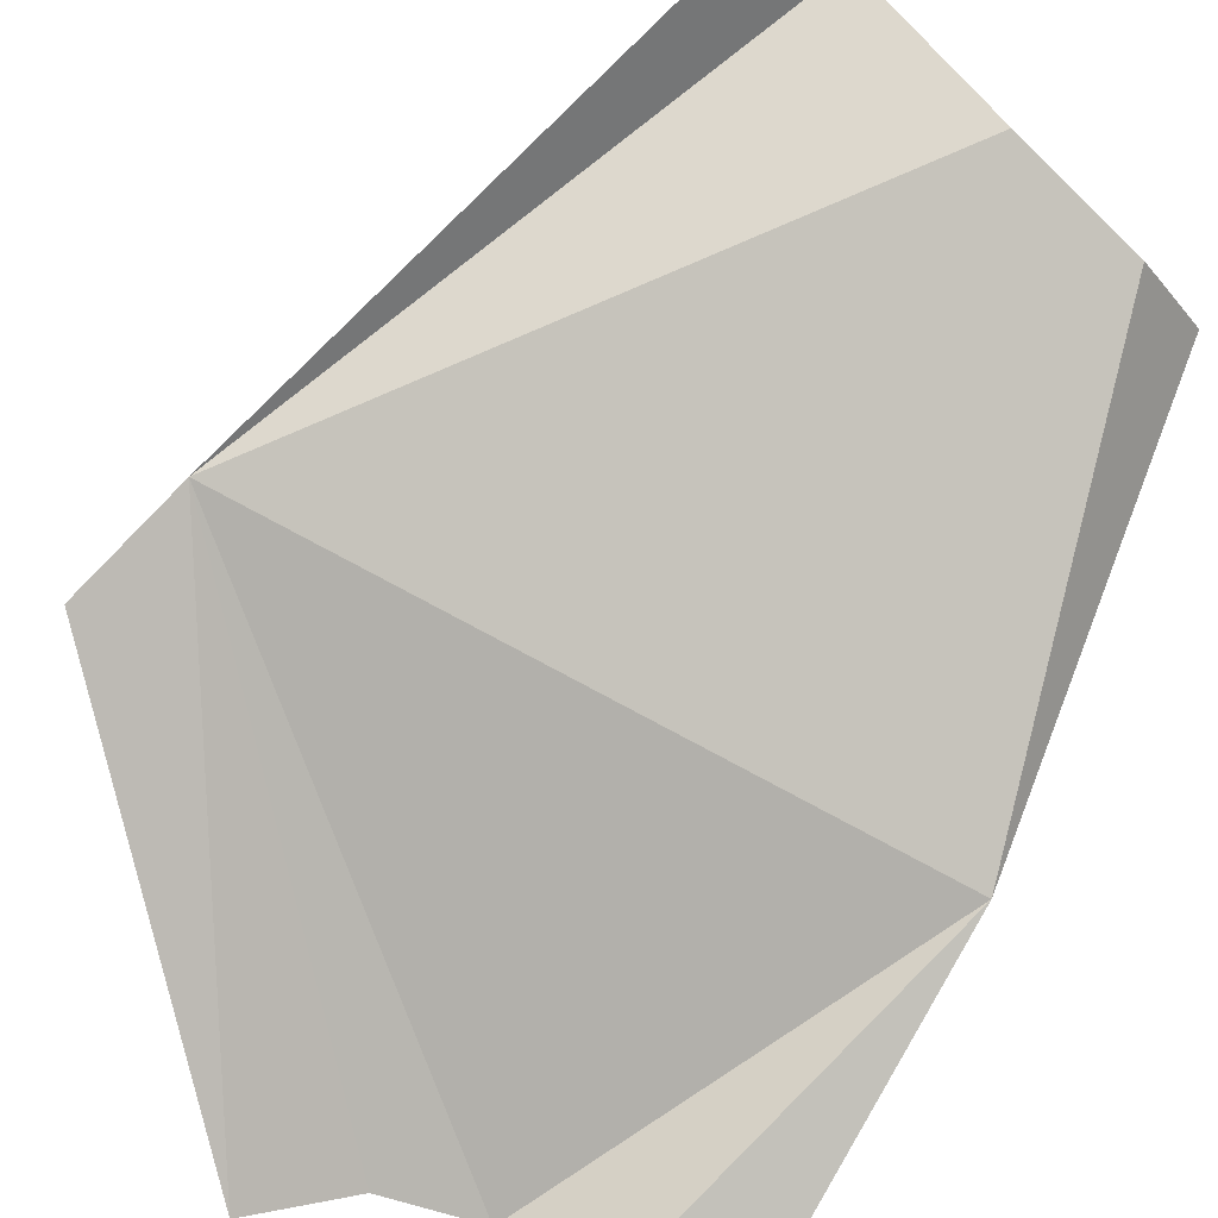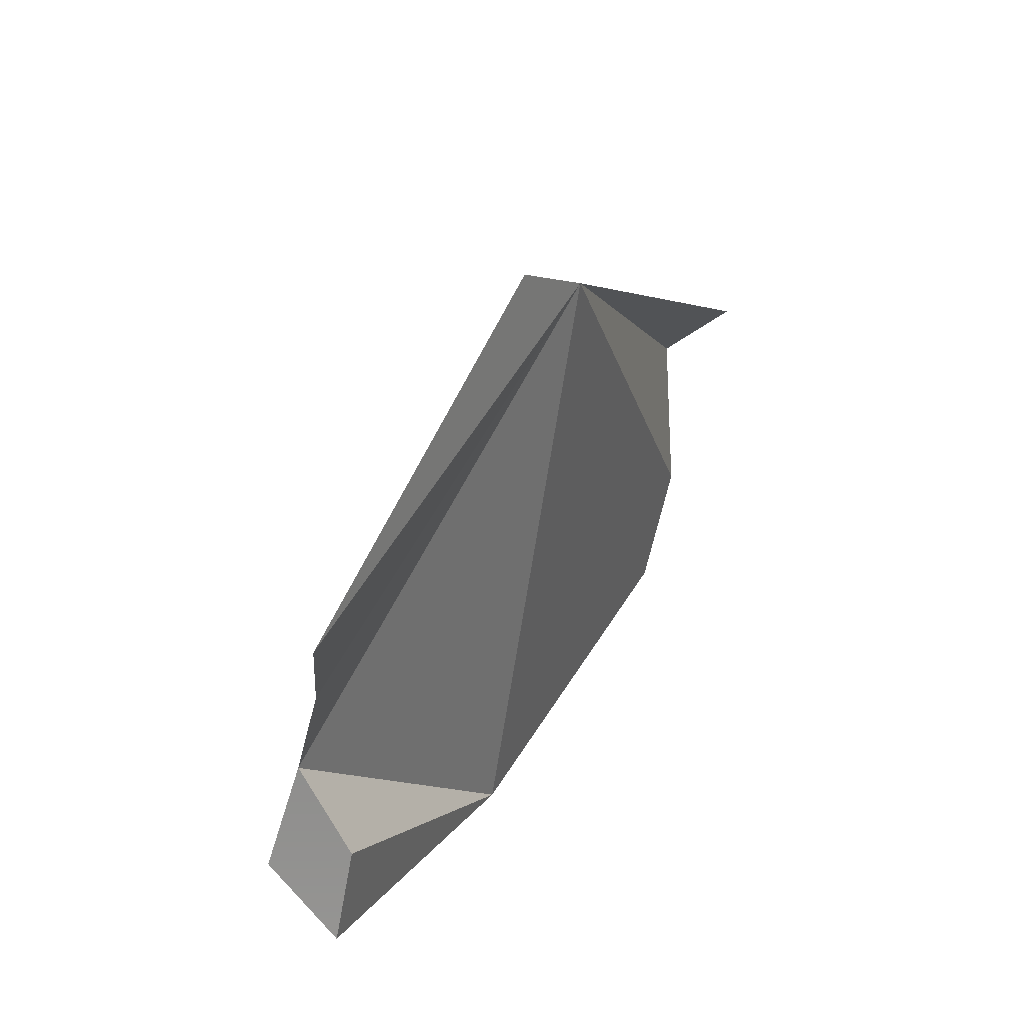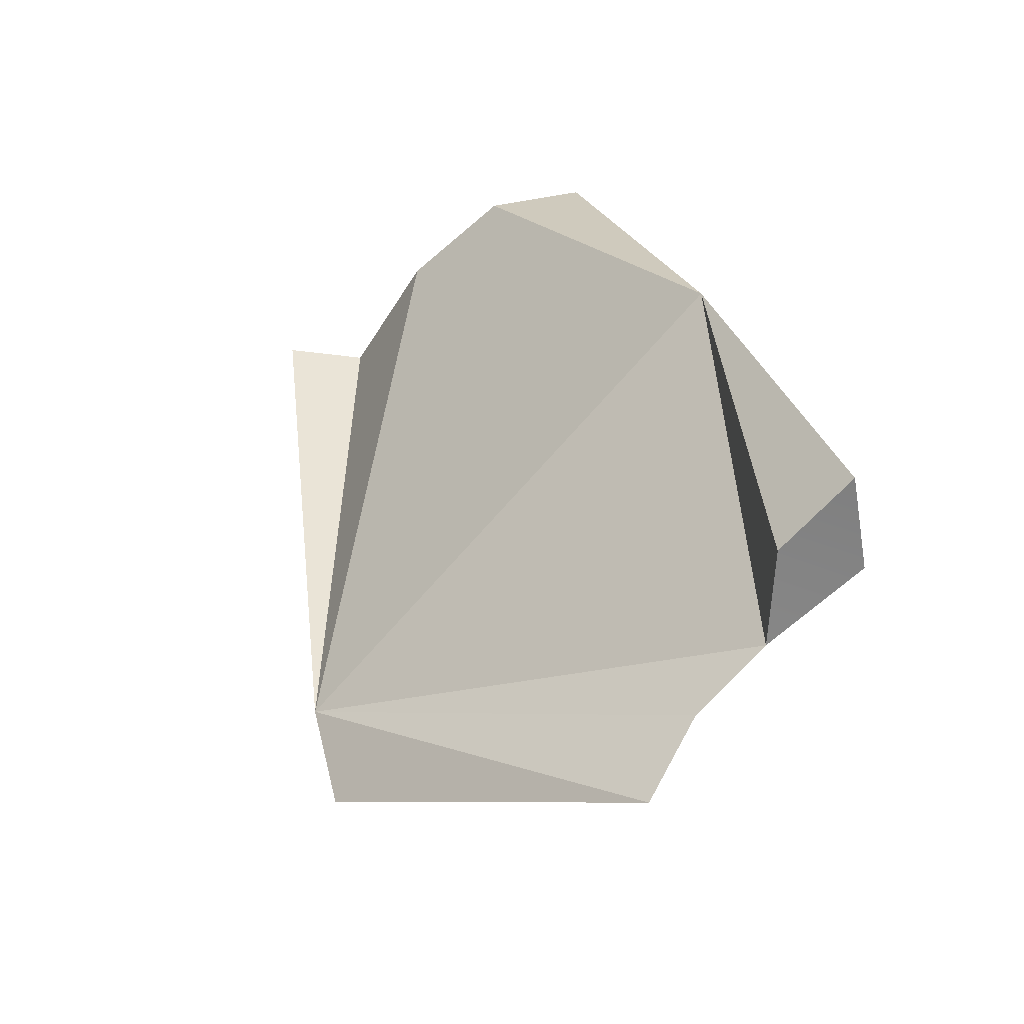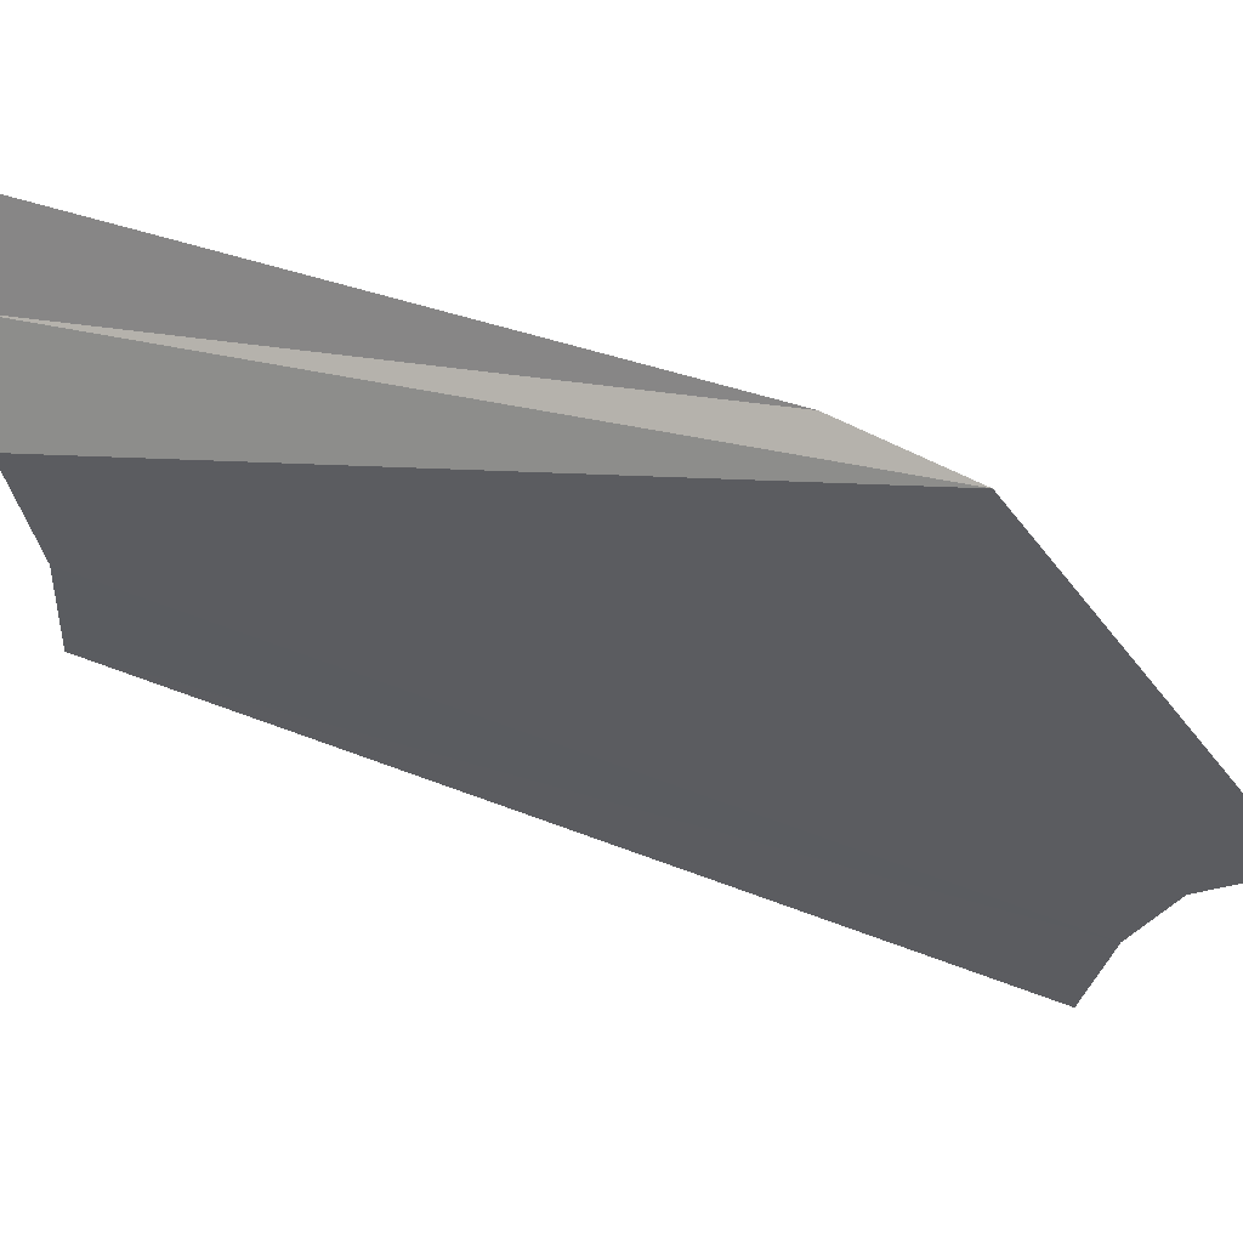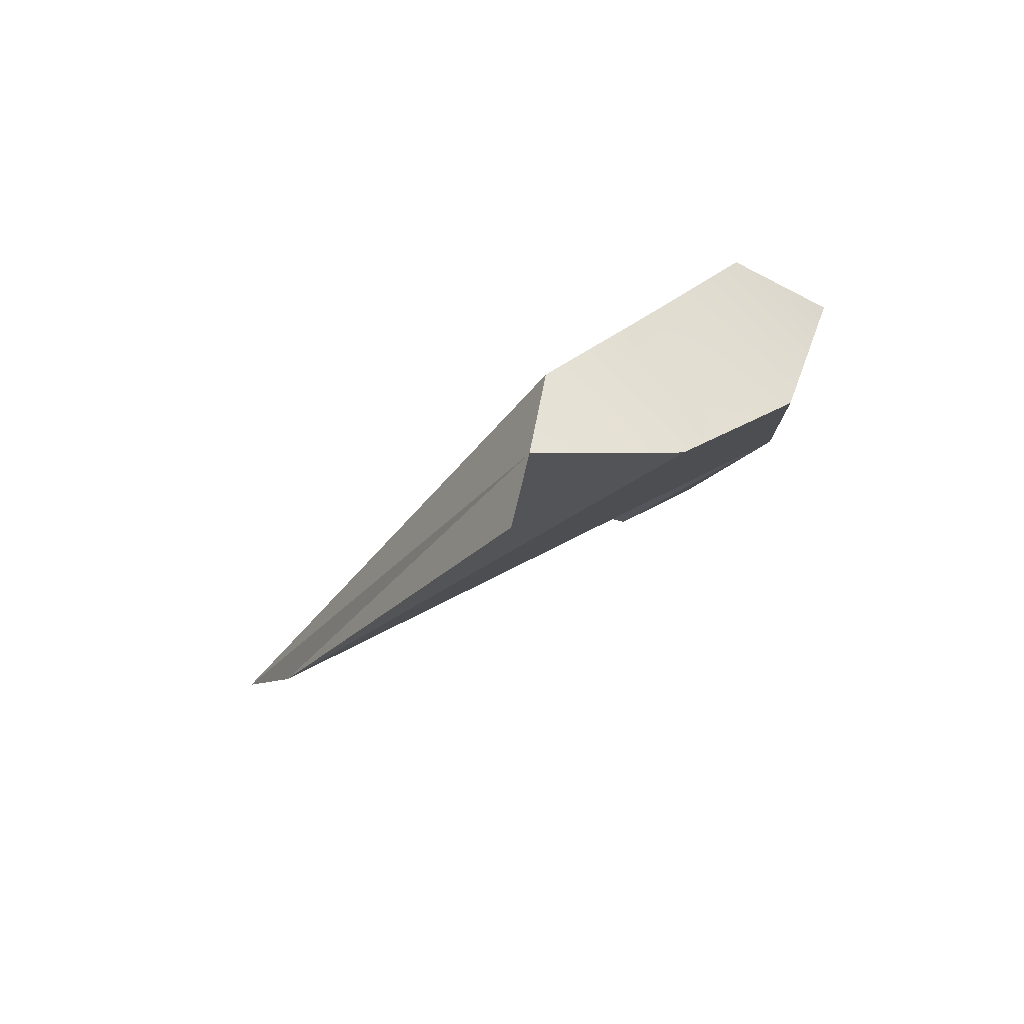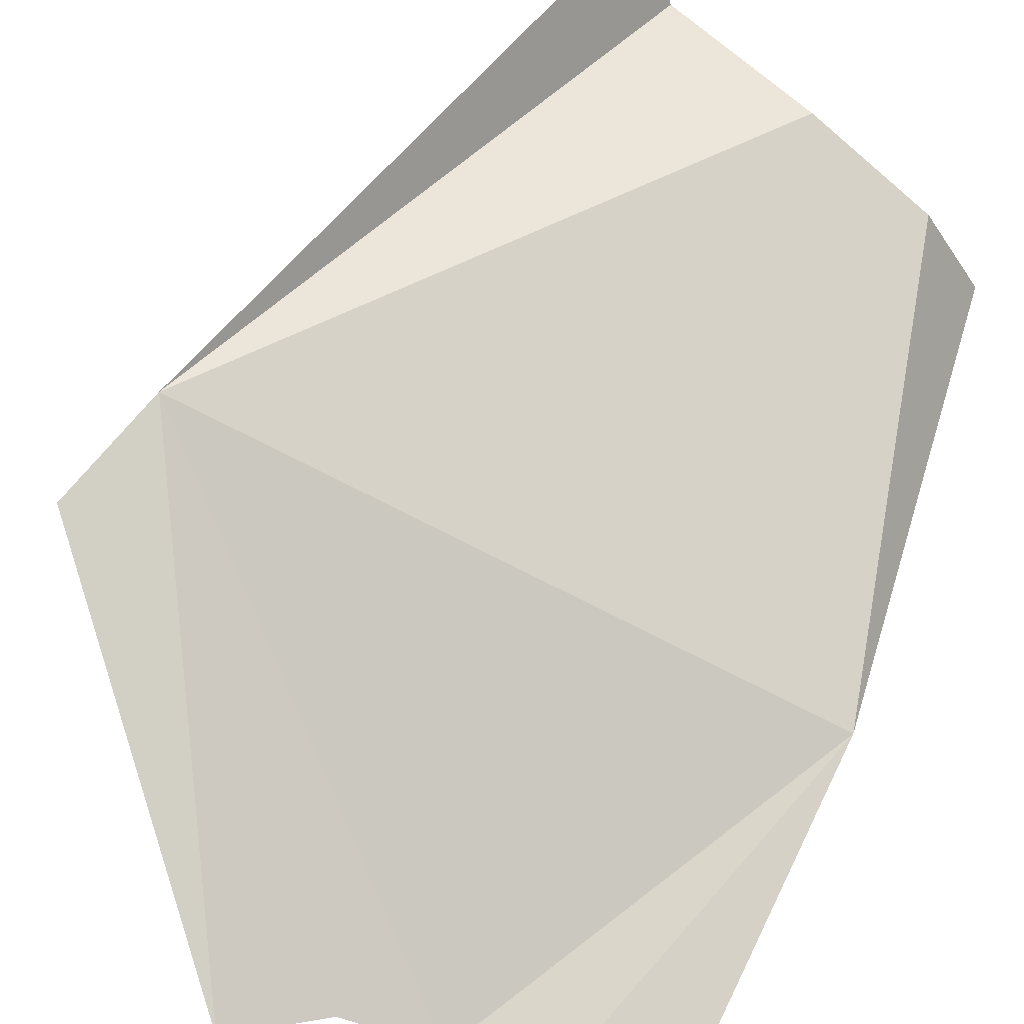
<metadata>
{"format":"obj","ext":"obj","renderer":"f3d","projection":"perspective","resolution":1024,"background":"white","views":[{"elev":59.9,"azim":-156.5,"up":"+Y"},{"elev":-68.3,"azim":103.6,"up":"+Z"},{"elev":-71.5,"azim":-109.8,"up":"+Z"},{"elev":1.8,"azim":83.6,"up":"+Y"},{"elev":58.4,"azim":174.2,"up":"+Z"},{"elev":46.3,"azim":-160.8,"up":"+Y"}]}
</metadata>
<code>
o TeapotHandle_cell.057_TeapotHandle_cell.056
v -0.115 -1.463 0.08586
v -0.09821 -1.469 0.05171
v -0.1009 -1.466 0.05705
v -0.1325 -1.479 0.05901
v -0.1137 -1.458 0.08684
v -0.1164 -1.468 0.08516
v -0.1218 -1.472 0.08331
v -0.1231 -1.464 0.08217
v -0.1294 -1.468 0.08082
v -0.1319 -1.473 0.08221
v -0.1275 -1.475 0.08302
v -0.1108 -1.483 0.03716
v -0.1148 -1.484 0.04056
v -0.1192 -1.487 0.04196
v -0.1245 -1.485 0.04112
v -0.1248 -1.49 0.04243
v -0.1295 -1.487 0.04108
v -0.1275 -1.475 0.08302
v -0.1218 -1.472 0.08331
v -0.1164 -1.468 0.08516
v -0.1319 -1.473 0.08221
v -0.115 -1.463 0.08586
v -0.1231 -1.464 0.08217
v -0.1294 -1.468 0.08082
v -0.1192 -1.487 0.04196
v -0.1245 -1.485 0.04112
v -0.1248 -1.49 0.04243
v -0.1295 -1.487 0.04108
f 8 1 3
f 3 2 12
f 18 28 27
f 1 2 3
f 13 3 12
f 5 1 3
f 4 21 24
f 25 15 4
f 7 25 2
f 28 21 4
f 3 4 8
f 4 24 8
f 1 5 3
f 18 21 28
f 13 25 3
f 28 4 15
f 3 25 4
f 12 2 13
f 2 1 6
f 13 2 25
f 7 18 25
f 2 6 7
f 18 27 25
f 23 19 20
f 26 14 16
f 9 10 11
f 9 11 19
f 23 9 19
f 22 23 20
f 17 26 16

</code>
